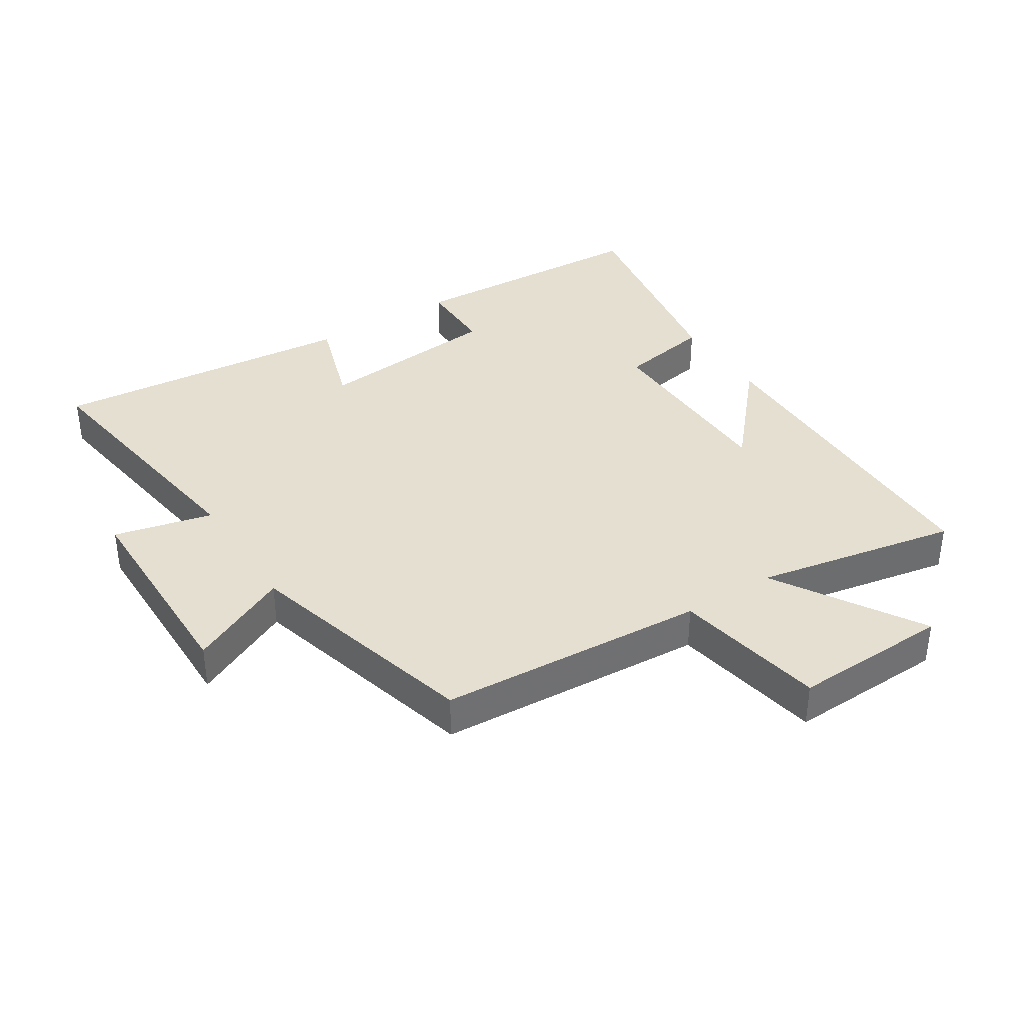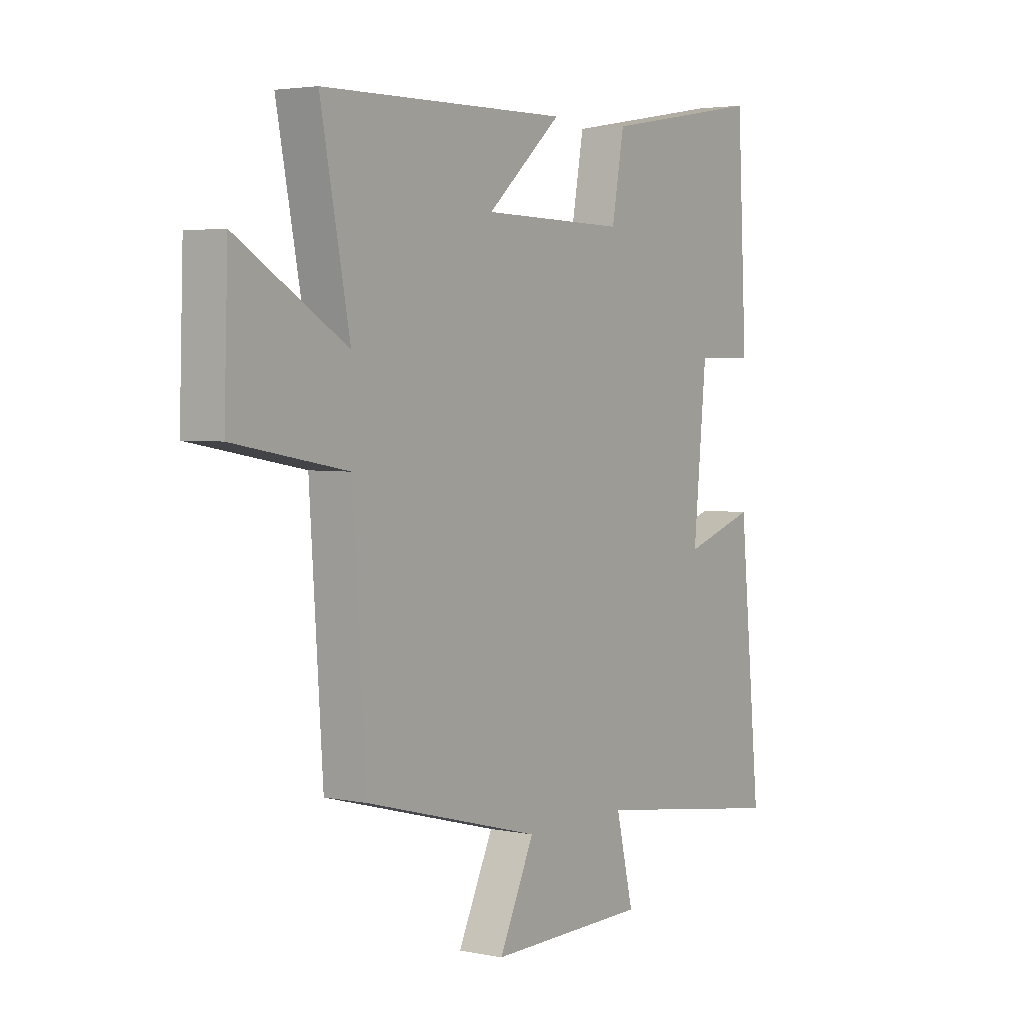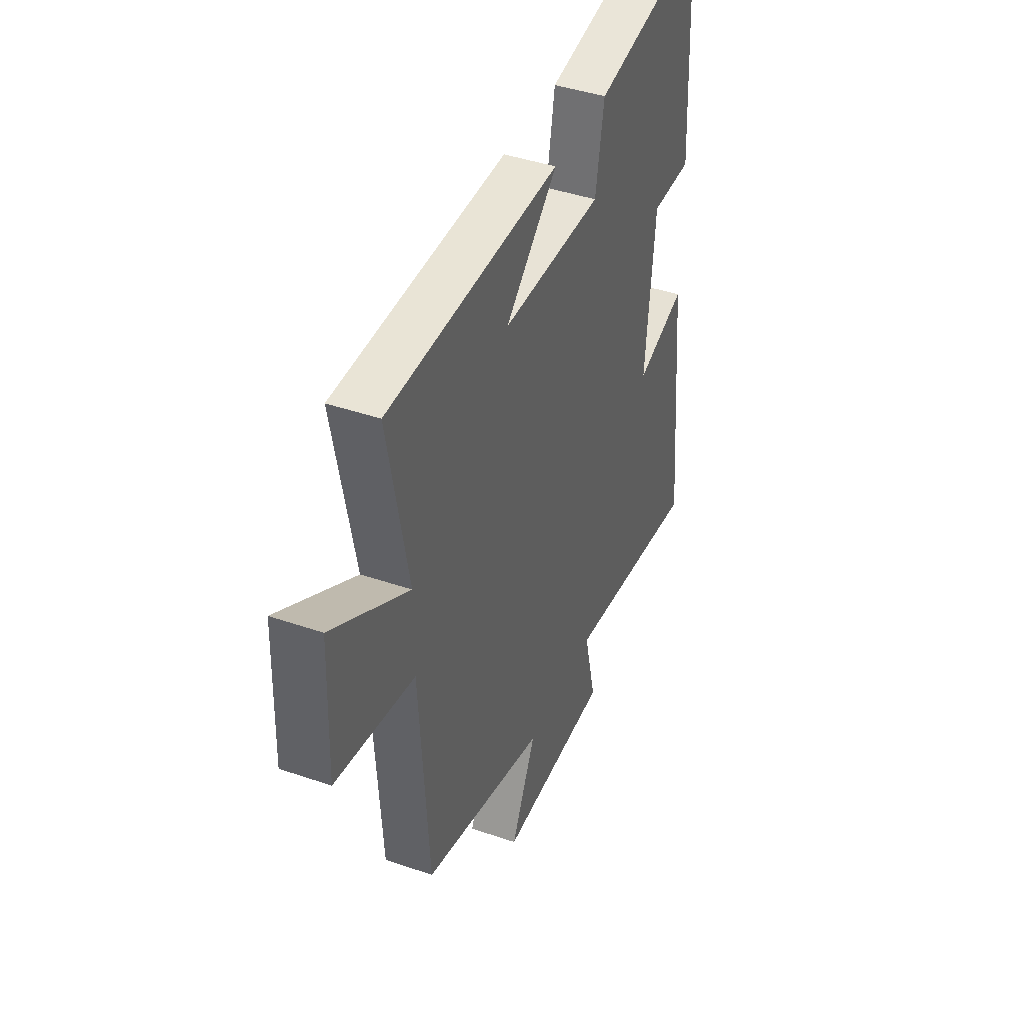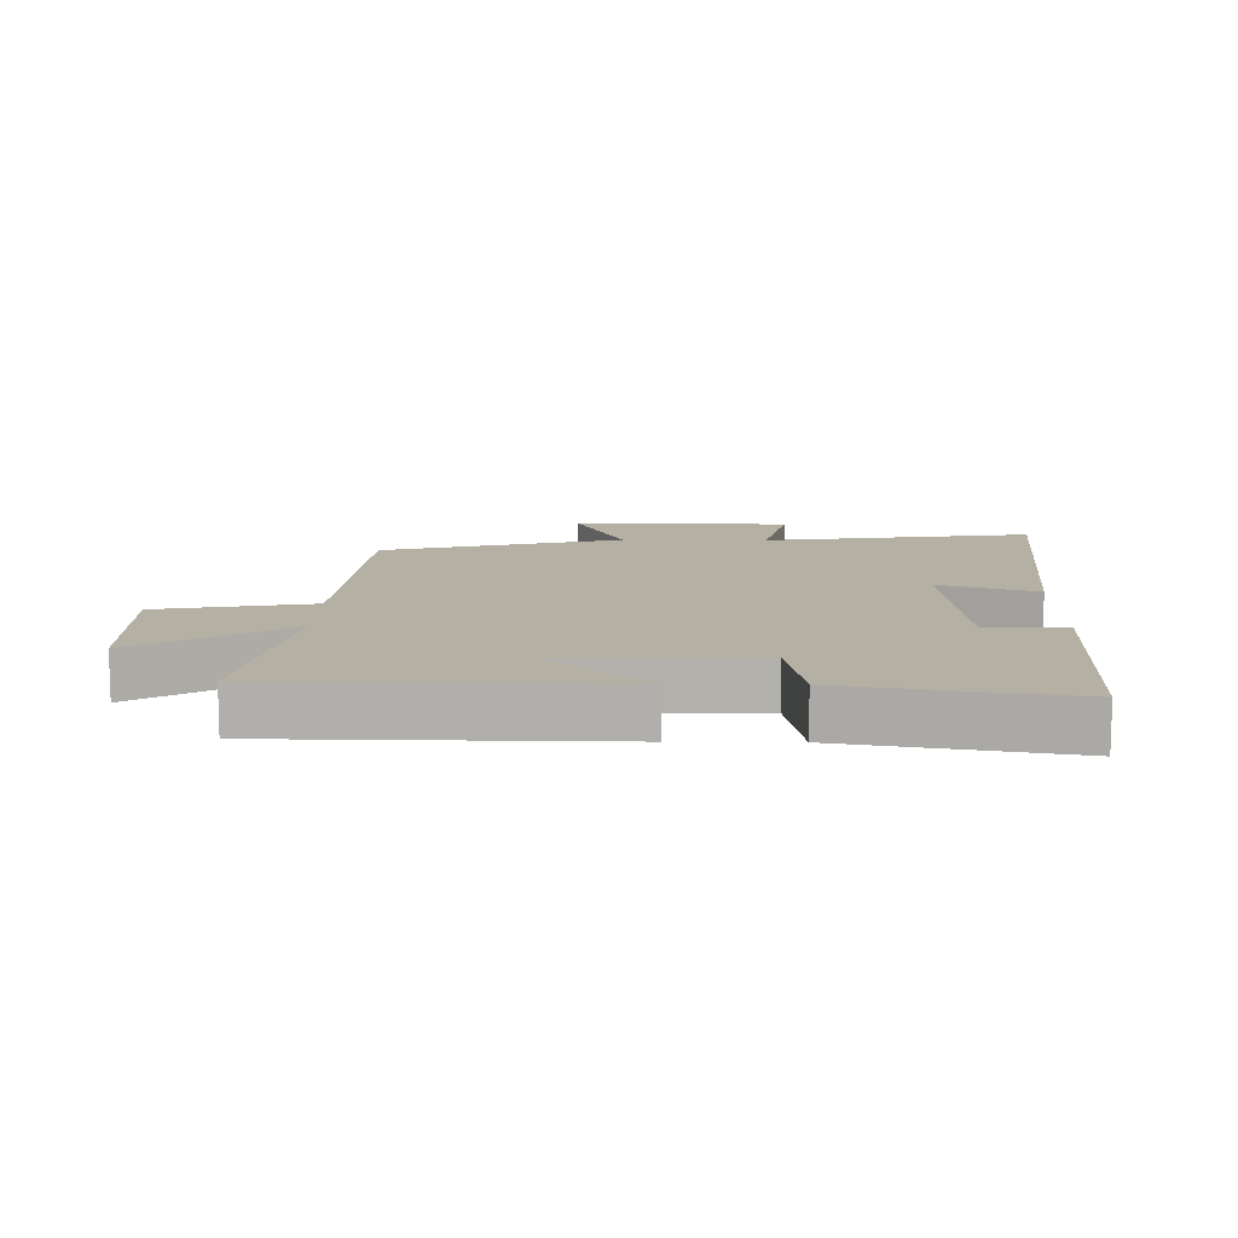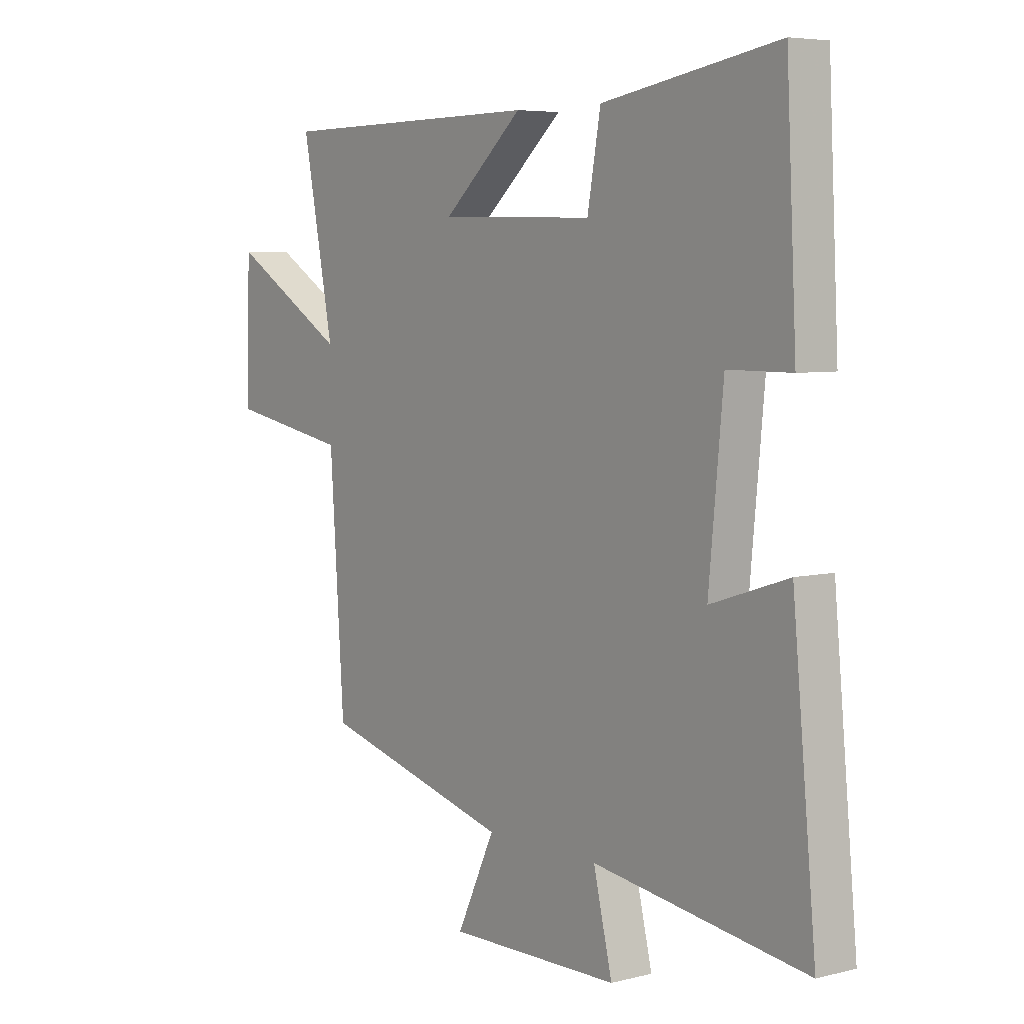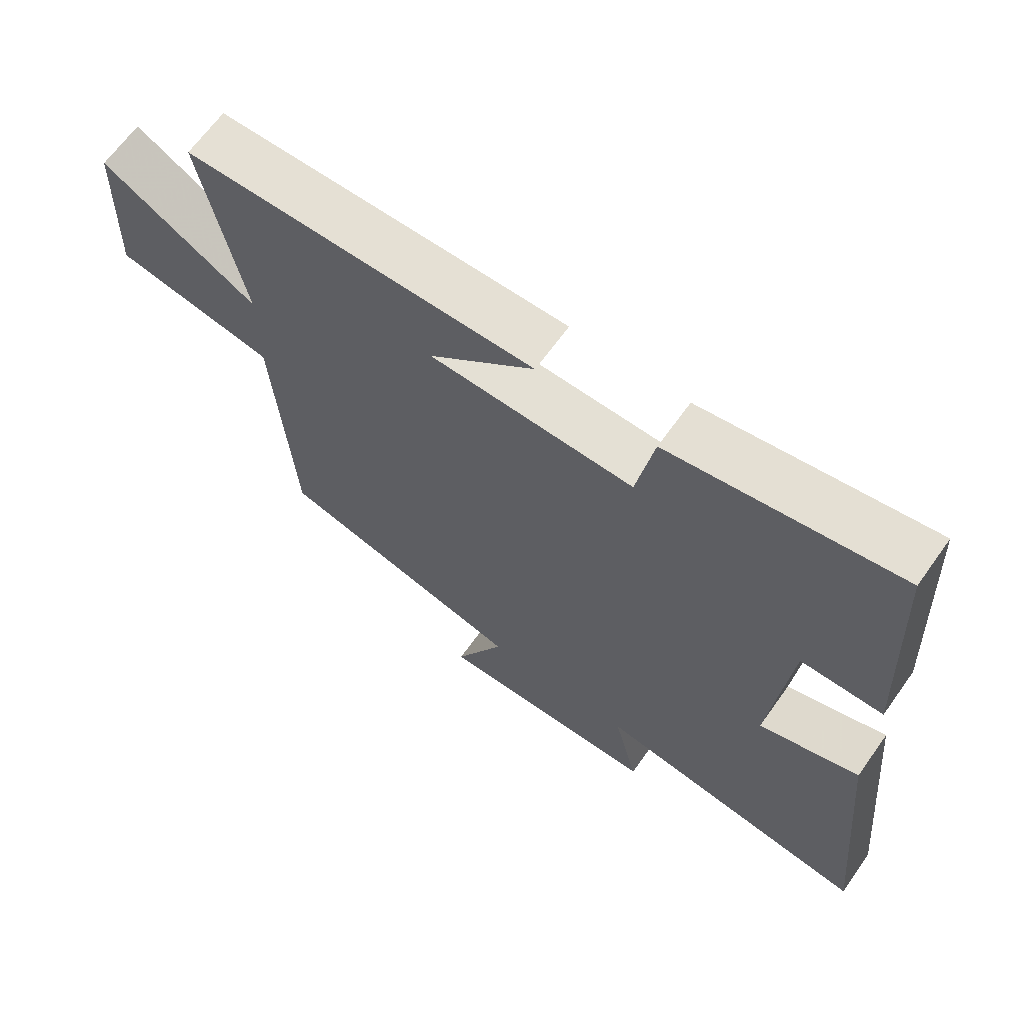
<metadata>
{"format":"obj","ext":"obj","renderer":"f3d","projection":"perspective","resolution":1024,"background":"white","views":[{"elev":37.4,"azim":-122.7,"up":"+Y"},{"elev":3.5,"azim":-55.4,"up":"+Z"},{"elev":42.3,"azim":-67.6,"up":"+Z"},{"elev":11.6,"azim":0.9,"up":"+Y"},{"elev":5.7,"azim":52.4,"up":"+Z"},{"elev":65.8,"azim":35.5,"up":"+Z"}]}
</metadata>
<code>
v 0.48 0.07 0.559
v 0.5 0.07 0.165
v 0.376 0.07 0.165
v 0.348 0.07 -0.129
v 0.5 0.07 -0.079
v 0.546 0.07 -0.56
v 0.128 0.07 -0.5
v 0.165 0.07 -0.655
v -0.173 0.07 -0.659
v -0.098 0.07 -0.5
v -0.472 0.07 -0.4
v -0.5 0.07 0.022
v -0.739 0.07 0.066
v -0.731 0.07 0.314
v -0.5 0.07 0.174
v -0.562 0.07 0.494
v -0.038 0.07 0.5
v -0.196 0.07 0.36
v 0.11 0.07 0.354
v 0.136 0.07 0.5
v 0.48 0 0.559
v 0.5 0 0.165
v 0.376 0 0.165
v 0.348 0 -0.129
v 0.5 0 -0.079
v 0.546 0 -0.56
v 0.128 0 -0.5
v 0.165 0 -0.655
v -0.173 0 -0.659
v -0.098 0 -0.5
v -0.472 0 -0.4
v -0.5 0 0.022
v -0.739 0 0.066
v -0.731 0 0.314
v -0.5 0 0.174
v -0.562 0 0.494
v -0.038 0 0.5
v -0.196 0 0.36
v 0.11 0 0.354
v 0.136 0 0.5
f 1 2 3
f 20 1 3
f 19 20 3
f 18 19 3 4
f 15 16 17 18
f 15 18 4
f 12 13 14 15
f 12 15 4
f 11 12 4
f 10 11 4
f 7 8 9 10
f 7 10 4 5
f 5 6 7
f 23 22 21
f 23 21 40
f 23 40 39
f 24 23 39 38
f 38 37 36 35
f 24 38 35
f 35 34 33 32
f 24 35 32
f 24 32 31
f 24 31 30
f 30 29 28 27
f 25 24 30 27
f 27 26 25
f 1 21 22 2
f 2 22 23 3
f 3 23 24 4
f 4 24 25 5
f 5 25 26 6
f 6 26 27 7
f 7 27 28 8
f 8 28 29 9
f 9 29 30 10
f 10 30 31 11
f 11 31 32 12
f 12 32 33 13
f 13 33 34 14
f 14 34 35 15
f 15 35 36 16
f 16 36 37 17
f 17 37 38 18
f 18 38 39 19
f 19 39 40 20
f 20 40 21 1

</code>
